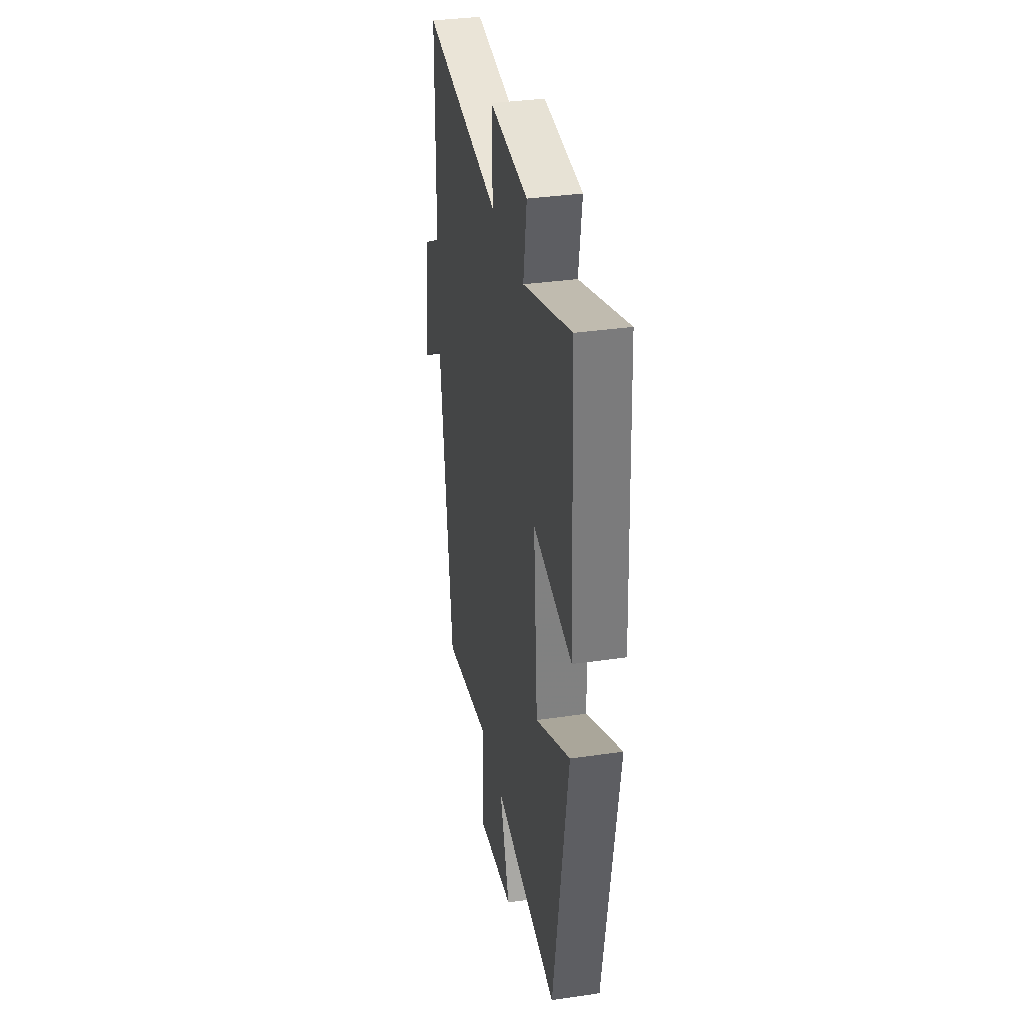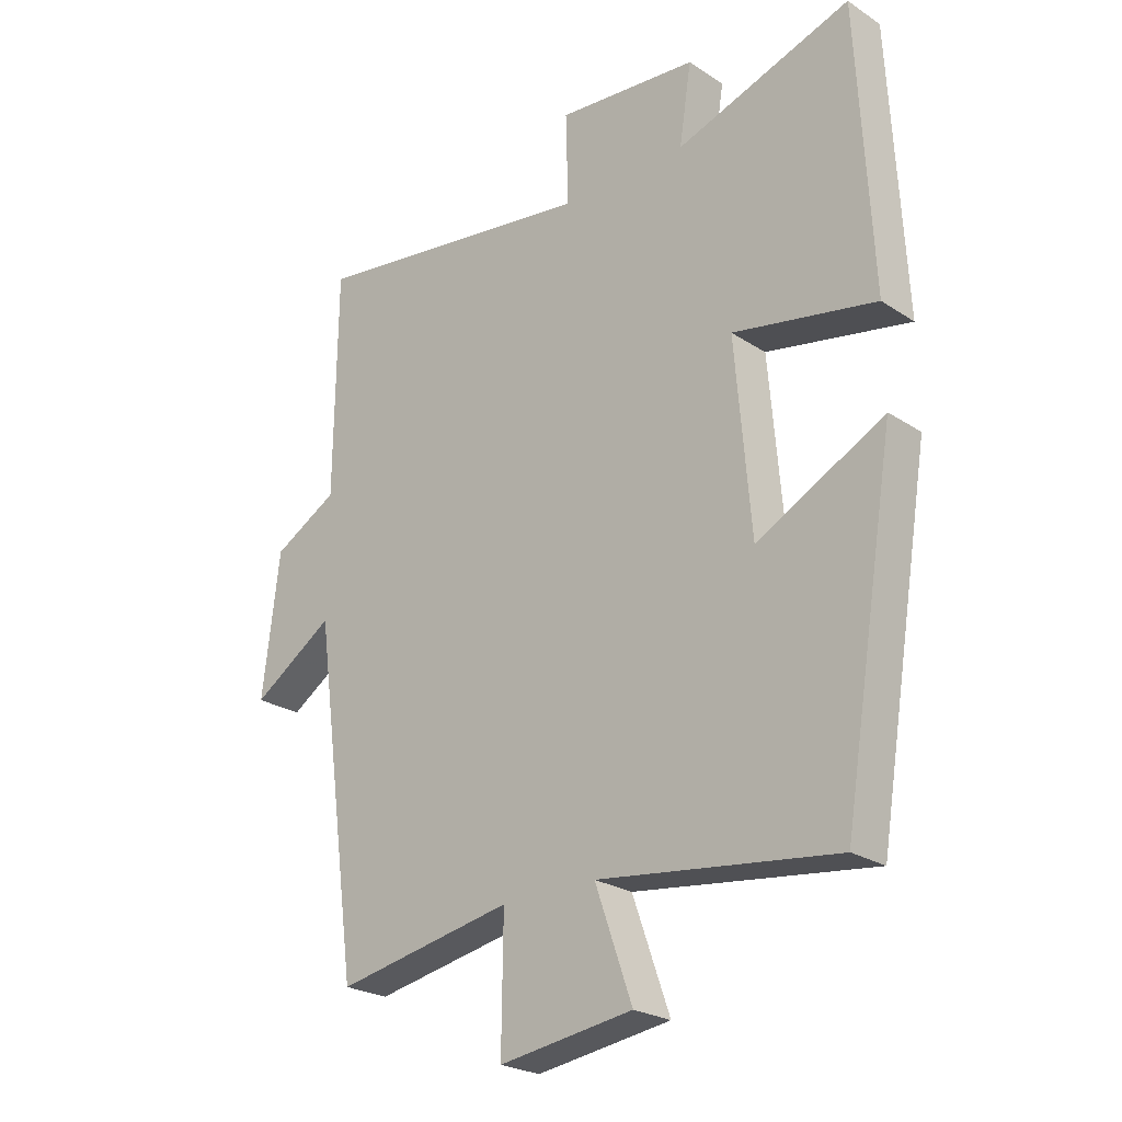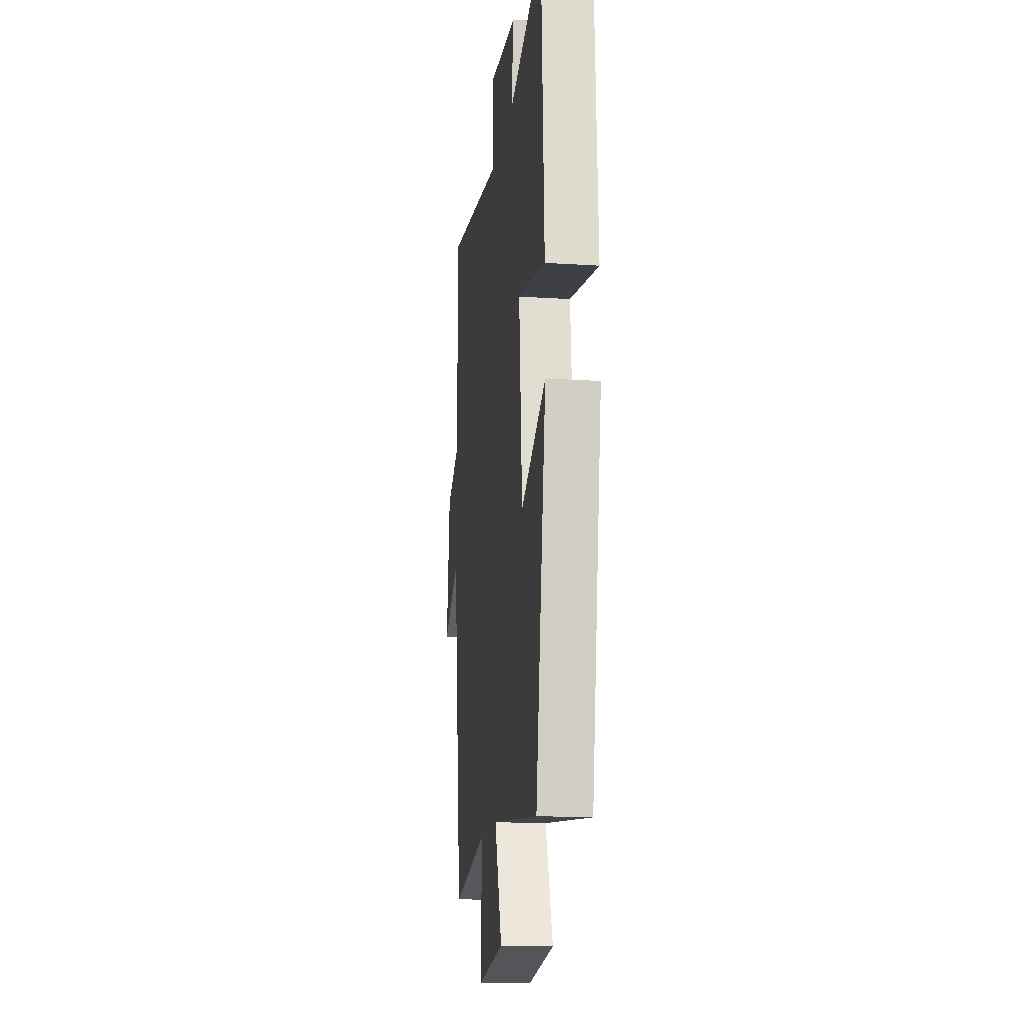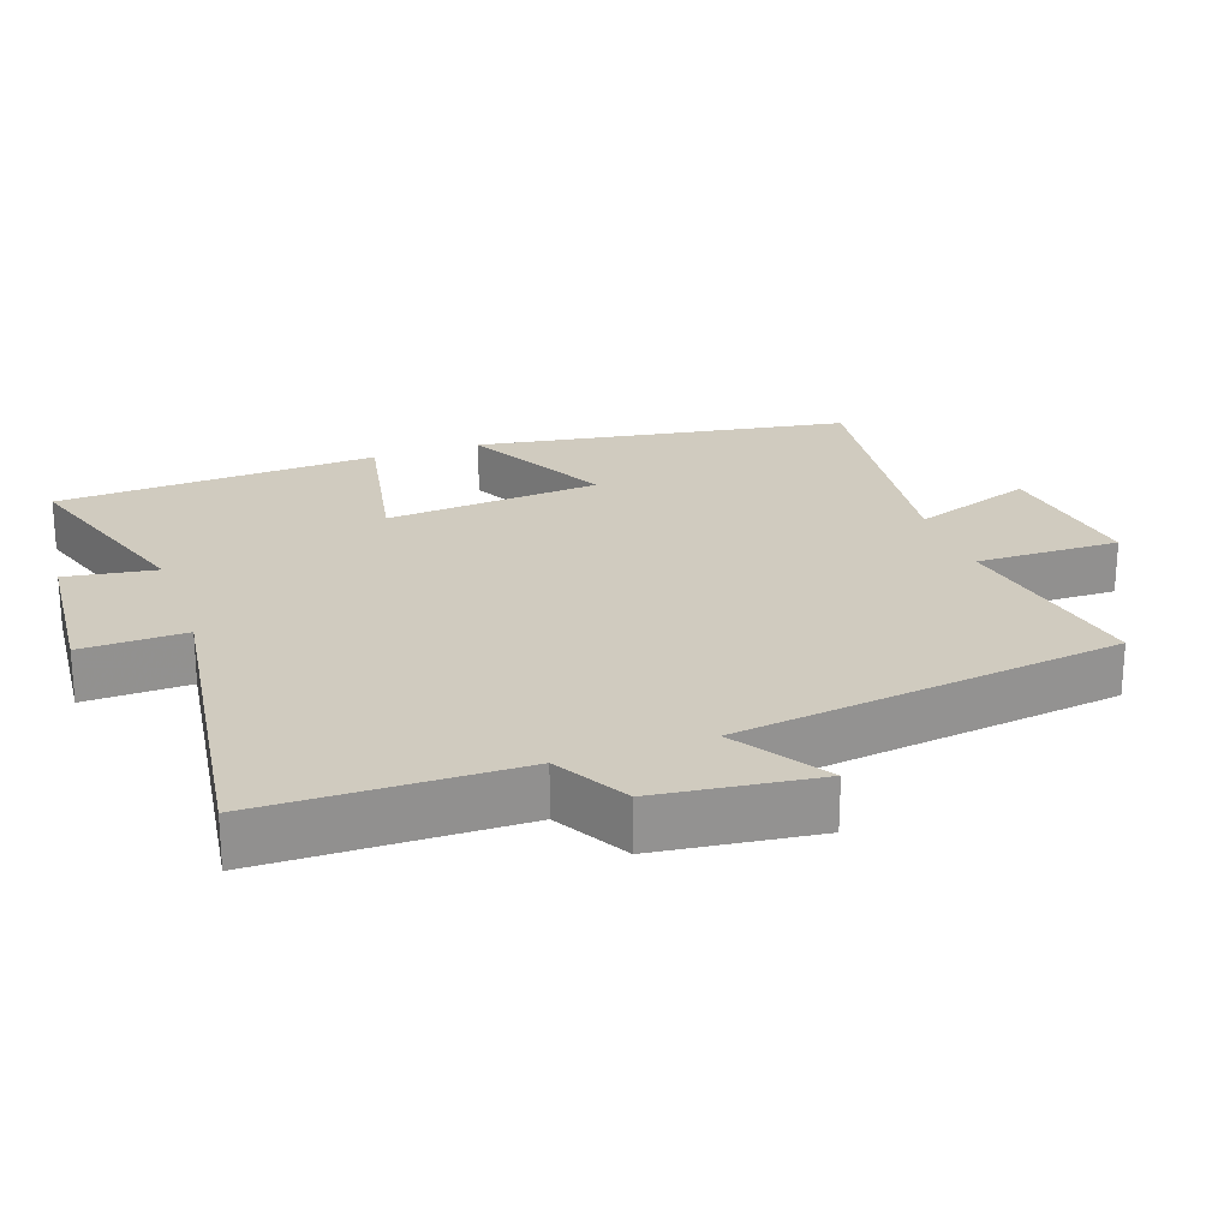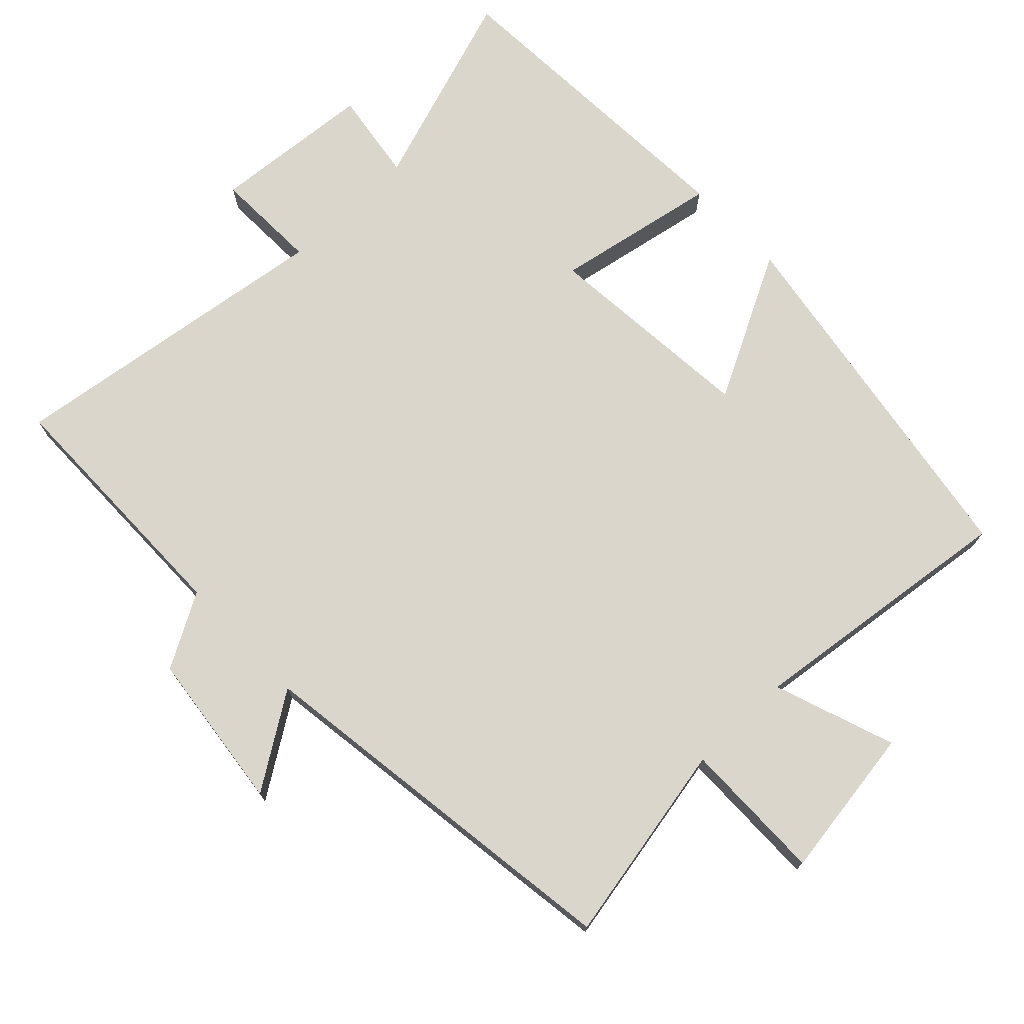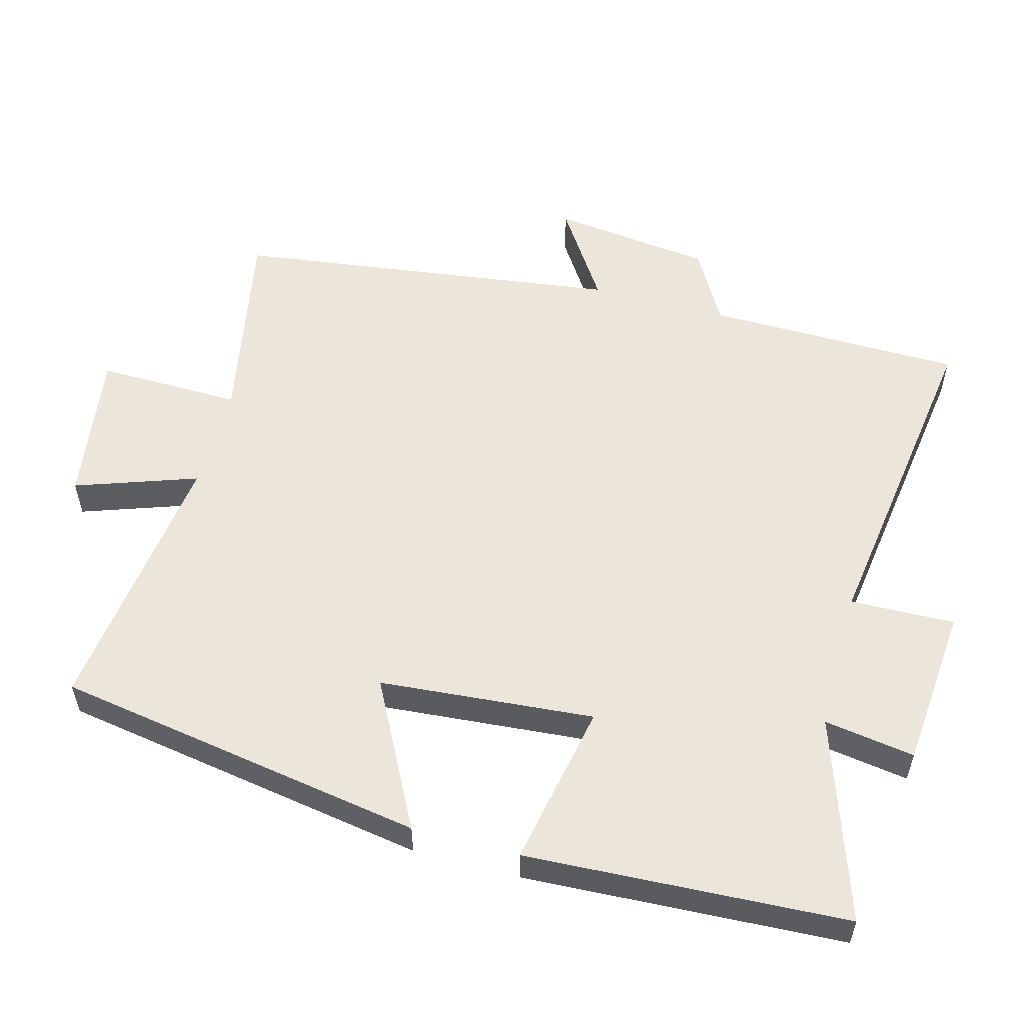
<metadata>
{"format":"obj","ext":"obj","renderer":"f3d","projection":"perspective","resolution":1024,"background":"white","views":[{"elev":35.0,"azim":-101.0,"up":"+Z"},{"elev":-24.2,"azim":-137.2,"up":"+Z"},{"elev":-15.9,"azim":-97.7,"up":"+Z"},{"elev":23.7,"azim":70.7,"up":"+Y"},{"elev":73.6,"azim":136.2,"up":"+Y"},{"elev":55.6,"azim":-74.8,"up":"+Y"}]}
</metadata>
<code>
v 0.496 0.07 0.567
v 0.5 0.07 0.2
v 0.606 0.07 0.14
v 0.634 0.07 -0.09
v 0.5 0.07 -0.002
v 0.425 0.07 -0.556
v 0.134 0.07 -0.5
v 0.137 0.07 -0.706
v -0.083 0.07 -0.674
v -0.022 0.07 -0.5
v -0.413 0.07 -0.549
v -0.5 0.07 -0.017
v -0.291 0.07 -0.126
v -0.265 0.07 0.182
v -0.5 0.07 0.137
v -0.476 0.07 0.597
v -0.187 0.07 0.5
v -0.207 0.07 0.63
v 0.025 0.07 0.65
v 0.021 0.07 0.5
v 0.496 0 0.567
v 0.5 0 0.2
v 0.606 0 0.14
v 0.634 0 -0.09
v 0.5 0 -0.002
v 0.425 0 -0.556
v 0.134 0 -0.5
v 0.137 0 -0.706
v -0.083 0 -0.674
v -0.022 0 -0.5
v -0.413 0 -0.549
v -0.5 0 -0.017
v -0.291 0 -0.126
v -0.265 0 0.182
v -0.5 0 0.137
v -0.476 0 0.597
v -0.187 0 0.5
v -0.207 0 0.63
v 0.025 0 0.65
v 0.021 0 0.5
f 17 18 19 20
f 14 15 16 17
f 13 14 17 20
f 10 11 12 13
f 20 1 2
f 13 20 2
f 10 13 2
f 7 8 9 10
f 5 6 7
f 5 7 10 2
f 2 3 4 5
f 40 39 38 37
f 37 36 35 34
f 40 37 34 33
f 33 32 31 30
f 22 21 40
f 22 40 33
f 22 33 30
f 30 29 28 27
f 27 26 25
f 22 30 27 25
f 25 24 23 22
f 1 21 22 2
f 2 22 23 3
f 3 23 24 4
f 4 24 25 5
f 5 25 26 6
f 6 26 27 7
f 7 27 28 8
f 8 28 29 9
f 9 29 30 10
f 10 30 31 11
f 11 31 32 12
f 12 32 33 13
f 13 33 34 14
f 14 34 35 15
f 15 35 36 16
f 16 36 37 17
f 17 37 38 18
f 18 38 39 19
f 19 39 40 20
f 20 40 21 1

</code>
